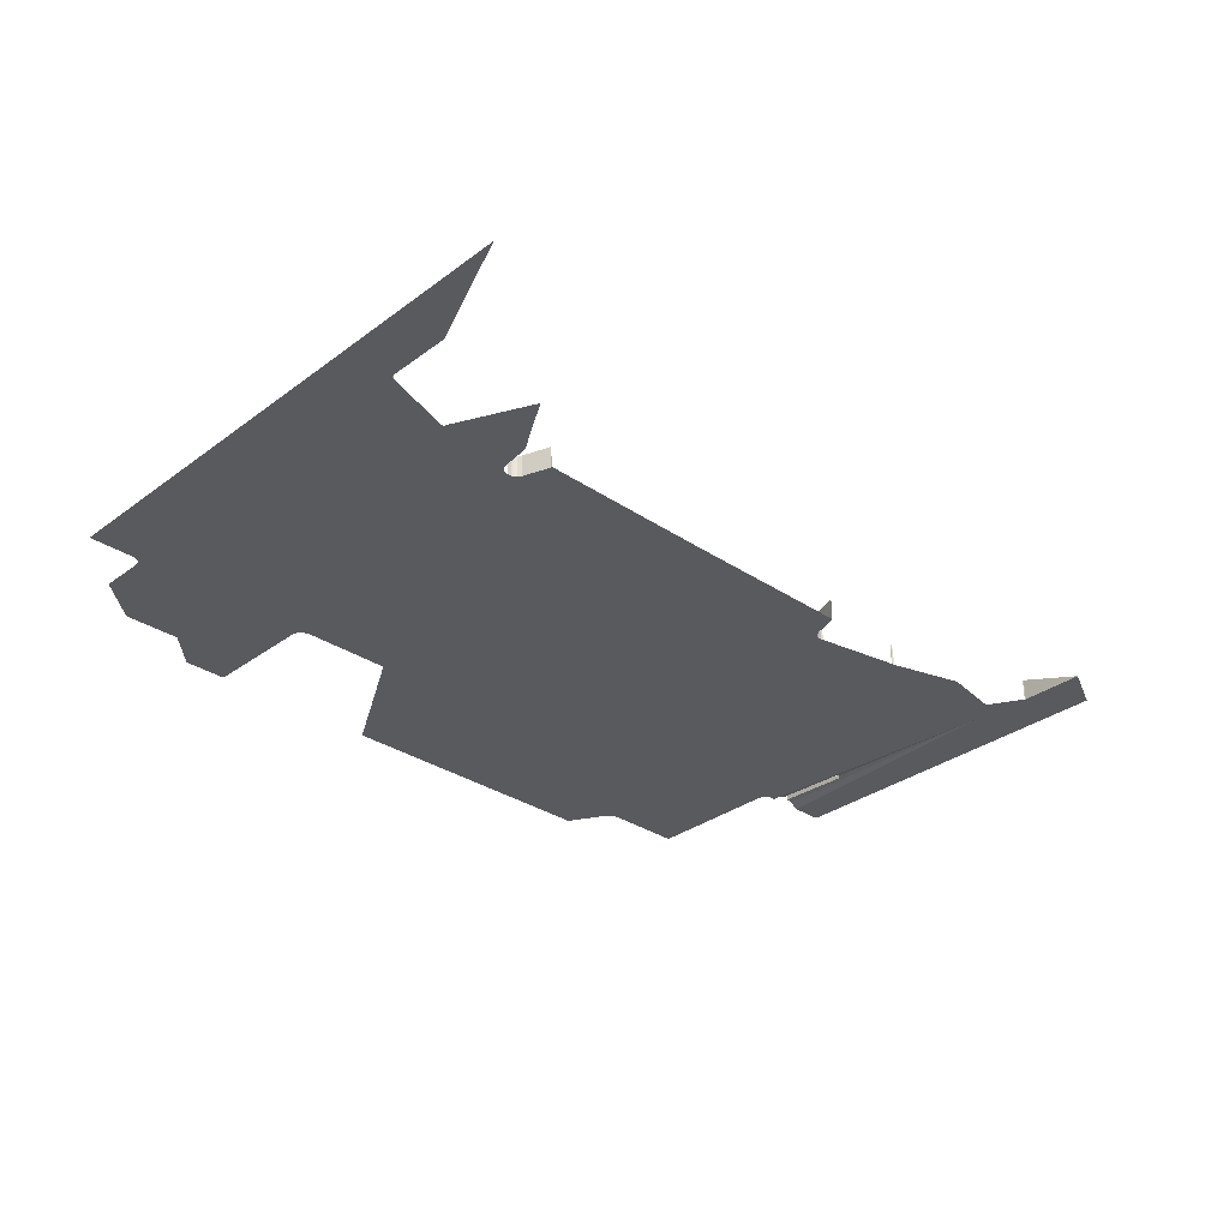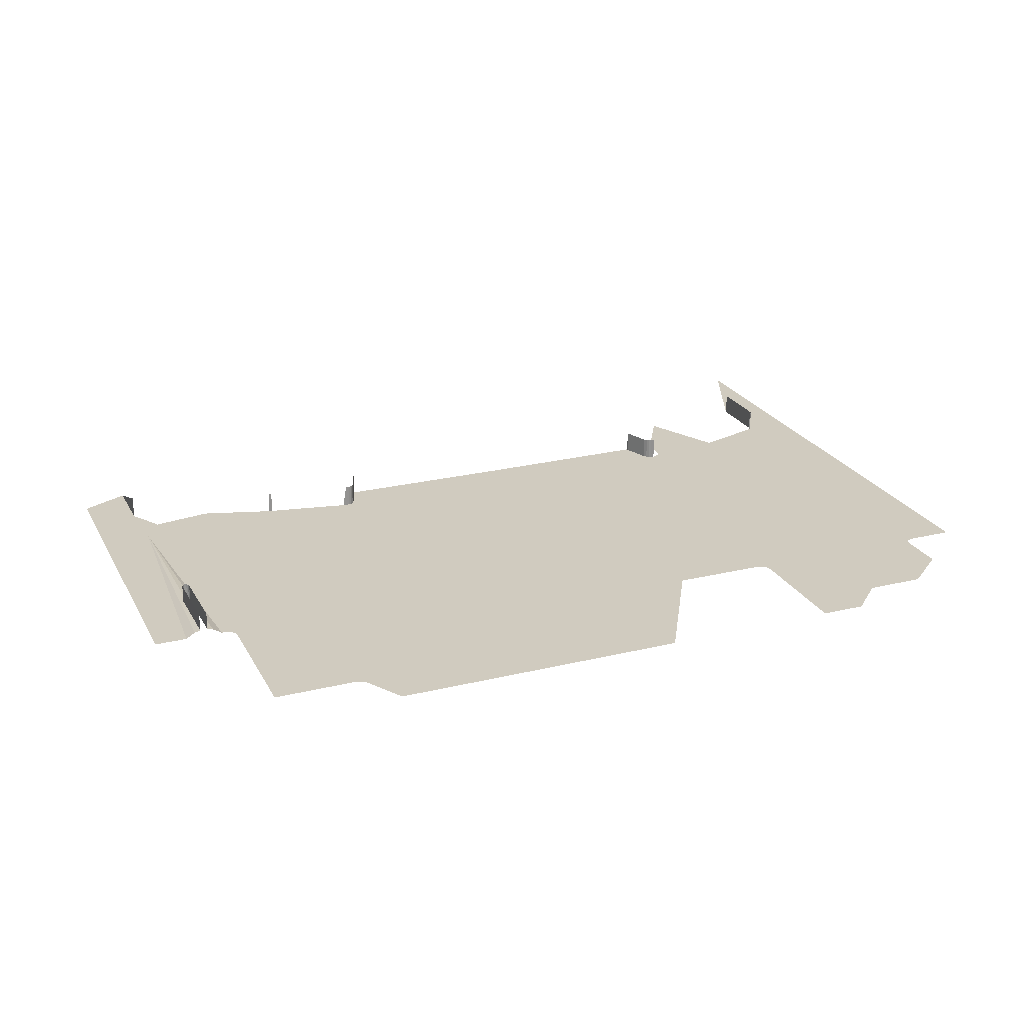
<metadata>
{"format":"obj","ext":"obj","renderer":"f3d","projection":"perspective","resolution":1024,"background":"white","views":[{"elev":-31.5,"azim":-43.5,"up":"+Z"},{"elev":23.7,"azim":157.8,"up":"+Z"}]}
</metadata>
<code>
o LM_GI_giapron_Playfield
v -463.7 364.3 -8.627e-07
v -463.7 512.1 -8.627e-07
v -476.6 333.6 -0
v -463.7 512.1 -8.627e-07
v -463.7 364.3 -8.627e-07
v -450.8 395.1 -1.725e-06
v -476.6 333.6 -0
v -476.6 481.4 -0
v -437.9 425.8 -2.588e-06
v -437.9 573.6 -2.588e-06
v -425 456.5 -3.451e-06
v -425 456.5 23.53
v -425 525.4 -3.451e-06
v -450.8 542.8 -1.725e-06
v -425 456.5 -3.451e-06
v -437.9 573.6 -2.588e-06
v -437.9 425.8 -2.588e-06
v -425 456.5 23.53
v -425 525.4 23.53
v -425 525.4 -3.451e-06
v -425 525.4 23.53
v -424.8 526.6 23.53
v -424.8 526.6 -3.451e-06
v -424.8 526.6 23.53
v -424.3 527.6 23.53
v -424.3 527.6 -3.451e-06
v -424.3 527.6 23.53
v -423.4 528.5 23.53
v -423.4 528.5 -3.451e-06
v -423.4 528.5 23.53
v -422.4 529 23.53
v -422.4 529 -3.451e-06
v -425 525.4 -3.451e-06
v -425 525.4 23.53
v -424.8 526.6 -3.451e-06
v -437.9 573.6 -2.588e-06
v -425 456.5 -3.451e-06
v -425 525.4 -3.451e-06
v -424.8 526.6 -3.451e-06
v -424.8 526.6 23.53
v -424.3 527.6 -3.451e-06
v -424.3 527.6 -3.451e-06
v -423.4 528.5 -3.451e-06
v -423.4 528.5 23.53
v -422.4 529 -3.451e-06
v -422.4 529 -3.451e-06
v -422.4 529 23.53
v -421.2 529.2 -3.451e-06
v -463.7 512.1 -8.627e-07
v -476.6 629.1 -0
v -476.6 481.4 -0
v -450.8 690.6 -1.725e-06
v -325.8 607.1 -0
v -422.4 529 -3.451e-06
v -421.2 529.2 -3.451e-06
v -325.8 607.1 -0
v -421.2 529.2 -3.451e-06
v -420.7 529.2 -3.451e-06
v -325.8 607.1 -0
v -306 467.5 -0
v -288.9 497.4 -0
v -345 548.9 3.451e-06
v -306 467.5 -0
v -325.8 607.1 -0
v -463.7 512.1 -8.627e-07
v -463.7 659.9 -8.627e-07
v -476.6 629.1 -0
v -351.7 552 3.451e-06
v -325.8 607.1 -0
v -420.7 529.2 -3.451e-06
v -450.8 725 -1.725e-06
v -425 525.4 -3.451e-06
v -424.8 526.6 -3.451e-06
v -450.7 725.6 -1.725e-06
v -424.8 526.6 -3.451e-06
v -424.3 527.6 -3.451e-06
v -450.5 726.2 -1.725e-06
v -424.3 527.6 -3.451e-06
v -423.4 528.5 -3.451e-06
v -450.8 690.6 -1.725e-06
v -437.9 573.6 -2.588e-06
v -425 525.4 -3.451e-06
v -450 726.6 -1.725e-06
v -423.4 528.5 -3.451e-06
v -422.4 529 -3.451e-06
v -244.2 563.1 23.53
v -233.9 534.5 23.53
v -233.9 534.5 -0
v -270 528.7 -0
v -233.9 534.5 -0
v -233.9 534.5 23.53
v -233.8 532.7 -0
v -325.8 607.1 -0
v -345.2 550.1 3.451e-06
v -345 548.9 3.451e-06
v -325.8 607.1 -0
v -351.7 552 3.451e-06
v -350.6 552.6 3.451e-06
v -325.8 607.1 -0
v -345.8 551.2 3.451e-06
v -345.2 550.1 3.451e-06
v -325.8 607.1 -0
v -350.6 552.6 3.451e-06
v -349.4 552.8 3.451e-06
v -325.8 607.1 -0
v -346.6 552 3.451e-06
v -345.8 551.2 3.451e-06
v -349.4 552.8 3.451e-06
v -348.9 552.8 3.451e-06
v -325.8 607.1 -0
v -325.8 607.1 -0
v -348.9 552.8 3.451e-06
v -347.7 552.6 3.451e-06
v -325.8 607.1 -0
v -347.7 552.6 3.451e-06
v -346.6 552 3.451e-06
v -463.7 659.9 -8.627e-07
v -246.4 566.4 23.53
v -244.2 563.1 23.53
v -244.2 563.1 -0
v -244.2 563.1 -0
v -244.2 563.1 23.53
v -233.9 534.5 -0
v -249 568.3 23.53
v -246.4 566.4 23.53
v -246.4 566.4 -0
v -255.3 569.6 23.53
v -251.7 569.4 23.53
v -251.7 569.4 -0
v -251.7 569.4 23.53
v -249 568.3 23.53
v -249 568.3 -0
v -266.2 559.5 -0
v -246.4 566.4 -0
v -246.4 566.4 23.53
v -244.2 563.1 -0
v -255.3 569.6 -0
v -249 568.3 -0
v -251.7 569.4 -0
v -41.23 534.8 -0
v -233.9 534.5 -0
v -233.8 532.7 -0
v -265.5 562.2 -0
v -422.4 529 -3.451e-06
v -325.8 607.1 -0
v -449.5 726.9 -1.725e-06
v -263.8 565 -0
v -325.8 607.1 -0
v -263.8 565 -0
v -261.5 567.2 -0
v -261.5 567.2 -0
v -258.4 568.8 -0
v -450.8 725 -1.725e-06
v -450.8 690.6 -1.725e-06
v -425 525.4 -3.451e-06
v -255.3 569.6 -0
v -251.7 569.4 -0
v -424.8 526.6 -3.451e-06
v -450.7 725.6 -1.725e-06
v -450.8 725 -1.725e-06
v -424.3 527.6 -3.451e-06
v -450.5 726.2 -1.725e-06
v -450.7 725.6 -1.725e-06
v -423.4 528.5 -3.451e-06
v -450 726.6 -1.725e-06
v -450.5 726.2 -1.725e-06
v -233.9 534.5 -0
v -41.23 534.8 -0
v -36.22 548.9 -0
v -449.5 726.9 -1.725e-06
v 426.7 502.5 -3.451e-06
v 426.7 502.5 23.53
v 426.7 433.6 -3.451e-06
v 426.5 503.7 23.53
v 426.7 502.5 23.53
v 426.7 502.5 -3.451e-06
v -463.7 807.7 -8.627e-07
v -476.6 629.1 -0
v -106.2 639.1 -0
v 151.5 535.1 -0
v 426.5 503.7 -3.451e-06
v 426.5 503.7 23.53
v 426.7 502.5 -3.451e-06
v -244.2 563.1 -0
v -176.3 729.4 -0
v -232.4 746.2 -0
v -249 568.3 -0
v 451.7 642.5 -1.725e-06
v 426.7 433.6 -3.451e-06
v 451.7 446.2 -1.725e-06
v -450.8 690.6 -1.725e-06
v -463.7 807.7 -8.627e-07
v -246.4 566.4 -0
v -244.2 563.1 -0
v -181.4 743.7 -0
v -233.7 746.8 -0
v -246.4 566.4 -0
v -182.5 745.3 -0
v 151.5 535.1 23.53
v 161.5 563.2 23.53
v 161.5 563.2 -0
v 151.5 535.1 -0
v 151.5 535.1 23.53
v 161.5 563.2 -0
v 161.5 563.2 -0
v 476.6 458.7 -0
v -325.8 607.1 -0
v -401.2 765.9 -0
v -449.5 726.9 -1.725e-06
v -476.6 776.9 -0
v 264.1 552.4 23.53
v 265.3 552.6 23.53
v 265.3 552.6 -3.451e-06
v 161.5 563.2 23.53
v 163.4 566.1 23.53
v 163.4 566.1 -0
v 265.8 552.6 23.53
v 266.9 552.4 23.53
v 266.9 552.4 -3.451e-06
v 265.3 552.6 23.53
v 265.8 552.6 23.53
v 265.8 552.6 -3.451e-06
v 163.4 566.1 23.53
v 165.7 568 23.53
v 165.7 568 -0
v 426.5 503.7 -3.451e-06
v 426.7 502.5 -3.451e-06
v 423.3 569.1 -1.454e-06
v 426 504.8 -3.451e-06
v 426.5 503.7 -3.451e-06
v 423.3 569.1 -1.454e-06
v 426.7 433.6 -3.451e-06
v 451.7 642.5 -1.725e-06
v 426.7 502.5 -3.451e-06
v 425.1 505.6 -3.451e-06
v 426 504.8 -3.451e-06
v 423.3 569.1 -1.454e-06
v 165.7 568 23.53
v 168.7 569.1 23.53
v 168.7 569.1 -0
v 168.7 569.1 23.53
v 172.6 569.6 23.53
v 172.6 569.6 -0
v -463.7 807.7 -8.627e-07
v -450.8 690.6 -1.725e-06
v -450.8 725 -1.725e-06
v 161.5 563.2 -0
v 264.1 552.4 -3.451e-06
v 264.1 552.4 23.53
v 265.3 552.6 -3.451e-06
v 266.9 552.4 -3.451e-06
v 266.9 552.4 23.53
v 268 551.9 -3.451e-06
v 265.3 552.6 -3.451e-06
v 265.8 552.6 -3.451e-06
v 265.8 552.6 23.53
v 266.9 552.4 -3.451e-06
v 163.4 566.1 -0
v 163.4 566.1 23.53
v 165.7 568 -0
v 165.7 568 -0
v 165.7 568 23.53
v 168.7 569.1 -0
v 168.7 569.1 -0
v 168.7 569.1 23.53
v 172.6 569.6 -0
v 425.1 505.6 -3.451e-06
v 423.3 569.1 -1.454e-06
v 405.5 539.8 -2.222e-06
v 172.6 569.6 -0
v 172.6 569.6 23.53
v 176.2 568.8 -0
v -377.4 765.9 -0
v -401.2 765.9 -0
v 423.3 569.1 -1.454e-06
v 342.5 529.5 -3.451e-06
v 343.7 529.3 -3.451e-06
v 423.3 569.1 -1.454e-06
v 342 529.5 -3.451e-06
v 342.5 529.5 -3.451e-06
v -375.2 766.1 -0
v -373.2 767.4 -0
v 264.1 552.4 -3.451e-06
v 265.3 552.6 -3.451e-06
v 176.2 568.8 -0
v 343.7 529.3 -3.451e-06
v 405.5 539.8 -2.222e-06
v 423.3 569.1 -1.454e-06
v 423.3 569.1 -1.454e-06
v 268 551.9 -3.451e-06
v 342 529.5 -3.451e-06
v 91.47 653.5 -0
v 423.3 569.1 -1.454e-06
v 266.9 552.4 -3.451e-06
v 268 551.9 -3.451e-06
v -273.3 766.5 -0
v 163.4 566.1 -0
v -181.4 743.7 -0
v -270.8 765.7 -0
v -183.8 746.2 -0
v 92.92 655.6 -0
v 165.7 568 -0
v 168.7 569.1 -0
v 96.88 657.9 -0
v -450.7 725.6 -1.725e-06
v -476.6 924.7 -0
v -476.6 924.7 -0
v -450 726.6 -1.725e-06
v -476.6 924.7 -0
v -450.5 726.2 -1.725e-06
v -449.5 726.9 -1.725e-06
v -476.6 924.7 -0
v -450 726.6 -1.725e-06
v 21.46 743.7 -0
v 426.7 502.5 -3.451e-06
v 451.7 676.9 -1.725e-06
v 423.3 569.1 -1.454e-06
v 451.7 642.5 -1.725e-06
v 476.6 458.7 -0
v 476.6 655.1 -0
v 200.4 680.4 -0
v 172.6 569.6 -0
v -476.6 924.7 -0
v 92.44 654.9 -0
v 91.47 653.5 -0
v 163.4 566.1 -0
v 329.4 703.5 -1.725e-06
v 265.8 552.6 -3.451e-06
v 266.9 552.4 -3.451e-06
v 92.44 654.9 -0
v 327.8 705.5 -1.725e-06
v 265.3 552.6 -3.451e-06
v 265.8 552.6 -3.451e-06
v -476.6 924.7 -0
v -463.7 807.7 -8.627e-07
v -450.8 725 -1.725e-06
v 94.05 656.6 -0
v 94.62 657 -0
v 95.37 657.3 -0
v 283.3 713.6 -0
v 176.2 568.8 -0
v 265.3 552.6 -3.451e-06
v 281.4 714 -0
v 176.2 568.8 -0
v 331.7 702.3 -1.725e-06
v 266.9 552.4 -3.451e-06
v 423.3 569.1 -1.454e-06
v -476.6 924.7 -0
v 451.7 642.5 -1.725e-06
v 451.7 676.9 -1.725e-06
v 426.7 502.5 -3.451e-06
v 96.88 657.9 -0
v 168.7 569.1 -0
v 200.4 680.4 -0
v -429.1 924.7 -0
v 202.3 680.6 -0
v 203.3 680.7 -0
v -424.5 925 -0
v 280.9 716.6 -0
v 21.46 743.7 -0
v 22.42 745.2 -0
v 266.9 552.4 -3.451e-06
v 331.7 702.3 -1.725e-06
v 330 703.4 -1.725e-06
v 329.4 703.5 -1.725e-06
v 266.9 552.4 -3.451e-06
v 330 703.4 -1.725e-06
v 94.62 657 -0
v 95.37 657.3 -0
v 25.06 746.7 -0
v 25.06 746.7 -0
v 265.8 552.6 -3.451e-06
v 329.4 703.5 -1.725e-06
v 328 705.5 -1.725e-06
v 327.8 705.5 -1.725e-06
v 265.8 552.6 -3.451e-06
v 328 705.5 -1.725e-06
v 327.8 705.5 -1.725e-06
v 283.3 713.6 -0
v 265.3 552.6 -3.451e-06
v 451.7 676.9 -1.725e-06
v 450 710.2 -7.27e-07
v 423.3 569.1 -1.454e-06
v 283.3 713.6 -0
v -476.6 924.7 -0
v -320.7 926.7 -0
v 409.9 710.6 -7.27e-07
v 331.7 702.3 -1.725e-06
v 423.3 569.1 -1.454e-06
v 413.5 710.2 -7.27e-07
v 423.3 569.1 -1.454e-06
v 418.1 710.2 2.897
v 428.2 710.2 2.897
v 423.3 569.1 -1.454e-06
v 433 710.2 -7.27e-07
v 412.3 710.2 -7.27e-07
v 423.3 569.1 -1.454e-06
v 413.5 710.2 -7.27e-07
v 409.9 710.6 -7.27e-07
v 423.3 569.1 -1.454e-06
v 412.3 710.2 -7.27e-07
v 450 710.2 -7.27e-07
v 433 710.2 -7.27e-07
v 423.3 569.1 -1.454e-06
v -420.5 927.6 -0
v 23.55 746.1 -0
v 128.5 769.2 -0
v -215.7 924.2 -0
v 423.3 569.1 -1.454e-06
v 428.2 710.2 2.897
v 426.8 770.7 5.037
v 423.3 569.1 -1.454e-06
v 419.1 771.2 4.926
v 418.1 710.2 2.897
v -220.8 925.8 -0
v 128.5 769.2 -0
v -48.56 833.9 -0
v -118.6 924.2 -0
v 424.6 767.8 5.505
v 423.3 767.7 5.832
v 423.3 569.1 -1.454e-06
v 423.3 569.1 -1.454e-06
v 423.3 767.7 5.832
v 421.6 767.9 5.424
v 426 769 5.18
v 424.6 767.8 5.505
v 423.3 569.1 -1.454e-06
v 423.3 569.1 -1.454e-06
v 421.6 767.9 5.424
v 420 769.1 5.073
v 423.3 569.1 -1.454e-06
v 426.8 770.7 5.037
v 426 769 5.18
v 423.3 569.1 -1.454e-06
v 420 769.1 5.073
v 419.1 771.2 4.926
v 232 791.7 -0
v 232 791.7 -0
v 202.3 680.6 -0
v 203.3 680.7 -0
v 234 791.9 -0
v 476.6 851.4 -0
v 476.6 655.1 -0
v -48.07 834.7 -0
v -46.76 835.4 -0
v 476.6 851.4 -0
v 234 791.9 -0
v -47.51 835.1 -0
v -46.76 835.4 -0
v -47.51 835.1 -0
v 23.55 746.1 -0
v 424.6 767.8 24.33
v 423.3 767.7 24.66
v 423.3 767.7 5.832
v 423.3 767.7 24.66
v 421.6 767.9 24.25
v 423.3 767.7 5.832
v 426 769 24
v 424.6 767.8 24.33
v 424.6 767.8 5.505
v 421.6 767.9 24.25
v 420 769.1 23.9
v 421.6 767.9 5.424
v -225.4 929.5 -0
v -418.1 931.1 -0
v 426.8 770.7 23.86
v 426 769 24
v 426 769 5.18
v 420 769.1 23.9
v 419.1 771.2 23.75
v 420 769.1 5.073
v 451.7 676.9 -1.725e-06
v 476.6 851.4 -0
v 450 710.2 -7.27e-07
v -227.2 935.1 -0
v -417.3 936.5 -0
v 56.72 857.9 -0
v 330 703.4 -1.725e-06
v 331.7 702.3 -1.725e-06
v 396.5 852.1 -0
v 330 703.4 -1.725e-06
v 393.1 854.4 -0
v 329.4 703.5 -1.725e-06
v 424.6 767.8 5.505
v 424.6 767.8 24.33
v 423.3 767.7 5.832
v 421.6 767.9 24.25
v 421.6 767.9 5.424
v 423.3 767.7 5.832
v 328 705.5 -1.725e-06
v 329.4 703.5 -1.725e-06
v 393.1 854.4 -0
v 426 769 5.18
v 426 769 24
v 424.6 767.8 5.505
v 420 769.1 23.9
v 420 769.1 5.073
v 421.6 767.9 5.424
v 413.5 710.2 -7.27e-07
v 418.1 710.2 2.897
v 412.9 851.4 5.795
v 328 705.5 -1.725e-06
v 390.3 858.4 -0
v 327.8 705.5 -1.725e-06
v 331.7 702.3 -1.725e-06
v 409.9 710.6 -7.27e-07
v 396.5 852.1 -0
v 433 851.4 5.795
v 428.2 710.2 2.897
v 433 710.2 -7.27e-07
v 426.8 770.7 5.037
v 426.8 770.7 23.86
v 426 769 5.18
v 419.1 771.2 23.75
v 419.1 771.2 4.926
v 420 769.1 5.073
v 390.3 858.4 -0
v 327.8 705.5 -1.725e-06
v 390.3 858.4 -0
v 412.3 710.2 -7.27e-07
v 413.5 710.2 -7.27e-07
v 403.8 851.4 -0
v 409.9 710.6 -7.27e-07
v 412.3 710.2 -7.27e-07
v 401.3 851.4 -0
v 442.6 851.4 -0
v -371 1023 -0
v -417.6 983.6 -0
v -417.3 936.5 -0
v 419.1 771.2 4.926
v 412.9 851.4 5.795
v 418.1 710.2 2.897
v 428.2 710.2 2.897
v 433 851.4 5.795
v 426.8 770.7 5.037
v 426.8 770.7 23.86
v 426.8 770.7 5.037
v 427 851.4 7.349
v 419.1 771.2 4.926
v 419.1 771.2 23.75
v 419.1 851.4 7.281
v 389.2 863.6 -0
v 160.2 880.4 -0
v -310 1023 -0
v 427 851.4 26.17
v 426.8 770.7 23.86
v 427 851.4 7.349
v -371 1023 -0
v 419.1 771.2 23.75
v 419.1 851.4 26.1
v 419.1 851.4 7.281
v 403.8 851.4 -0
v 413.5 710.2 -7.27e-07
v 412.9 851.4 5.795
v 393.1 854.4 -0
v 330 703.4 -1.725e-06
v 396.5 852.1 -0
v 442.6 851.4 -0
v 433 851.4 5.795
v 433 710.2 -7.27e-07
v 412.3 710.2 -7.27e-07
v 403.8 851.4 -0
v 401.3 851.4 -0
v 390.3 858.4 -0
v 328 705.5 -1.725e-06
v 393.1 854.4 -0
v 396.5 852.1 -0
v 409.9 710.6 -7.27e-07
v 401.3 851.4 -0
v 450 710.2 -7.27e-07
v 476.6 851.4 -0
v 442.6 851.4 -0
v 263.7 902.9 -0
v 419.1 771.2 4.926
v 419.1 851.4 7.281
v 412.9 851.4 5.795
v 433 851.4 5.795
v 427 851.4 7.349
v 426.8 770.7 5.037
v -15.09 946.7 -0
v 263.7 902.9 -0
v 264.6 903 -0
v -227.2 935.1 -0
v -227 1059 -0
v -310 1023 -0
v -15.9 947.5 -0
v 88.38 969.2 -0
v -227 1059 -0
v -273.5 1059 -0
v -41.22 1059 -0
v 86.77 970.9 -0
v 191.9 991.7 -0
v 295.3 1014 -0
v 189.4 994.2 -0
v 190.2 993.4 -0
v 303.5 1012 -0
v 300 1012 -0
v 389.4 1012 -0
v 125.4 1038 -0
v 292.1 1018 -0
v 113.7 1059 -0
v 268.5 1059 -0
f 3 2 1
f 6 5 4
f 8 4 7
f 6 10 9
f 13 12 11
f 4 14 6
f 17 16 15
f 20 19 18
f 14 10 6
f 23 22 21
f 26 25 24
f 29 28 27
f 32 31 30
f 35 34 33
f 38 37 36
f 41 40 39
f 29 27 42
f 45 44 43
f 48 47 46
f 51 50 49
f 4 52 14
f 55 54 53
f 58 57 56
f 61 60 59
f 64 63 62
f 67 66 65
f 70 69 68
f 73 72 71
f 76 75 74
f 79 78 77
f 82 81 80
f 85 84 83
f 14 52 10
f 88 87 86
f 89 61 59
f 92 91 90
f 95 94 93
f 98 97 96
f 101 100 99
f 104 103 102
f 107 106 105
f 110 109 108
f 113 112 111
f 116 115 114
f 117 52 4
f 120 119 118
f 123 122 121
f 126 125 124
f 129 128 127
f 132 131 130
f 133 89 59
f 136 135 134
f 129 127 137
f 126 124 138
f 132 130 139
f 142 141 140
f 143 133 59
f 146 145 144
f 147 143 59
f 150 149 148
f 152 151 59
f 155 154 153
f 156 152 59
f 157 156 59
f 160 159 158
f 163 162 161
f 166 165 164
f 169 168 167
f 83 170 85
f 173 172 171
f 176 175 174
f 178 177 117
f 167 179 169
f 180 168 169
f 183 182 181
f 185 167 184
f 187 157 186
f 190 189 188
f 66 192 191
f 195 194 193
f 196 157 59
f 198 197 187
f 201 200 199
f 204 203 202
f 180 169 205
f 206 190 188
f 209 208 207
f 210 177 178
f 213 212 211
f 216 215 214
f 219 218 217
f 222 221 220
f 225 224 223
f 228 227 226
f 231 230 229
f 234 233 232
f 237 236 235
f 240 239 238
f 243 242 241
f 246 245 244
f 216 214 247
f 250 249 248
f 253 252 251
f 222 220 254
f 257 256 255
f 260 259 258
f 167 185 179
f 263 262 261
f 266 265 264
f 269 268 267
f 272 271 270
f 274 273 59
f 277 276 275
f 280 279 278
f 273 281 59
f 281 282 59
f 285 284 283
f 288 287 286
f 291 290 289
f 169 292 205
f 295 294 293
f 59 282 296
f 157 196 186
f 297 205 292
f 185 184 298
f 196 59 299
f 186 300 187
f 296 299 59
f 302 297 301
f 304 303 302
f 298 197 198
f 71 306 305
f 163 307 162
f 198 187 300
f 310 309 308
f 313 312 311
f 179 314 169
f 317 316 315
f 320 319 318
f 322 303 321
f 209 323 208
f 326 325 324
f 329 328 327
f 301 297 330
f 333 332 331
f 336 335 334
f 302 301 337
f 338 302 337
f 339 302 338
f 304 302 339
f 342 341 340
f 169 314 292
f 344 322 343
f 347 346 345
f 210 348 177
f 351 350 349
f 354 353 352
f 355 273 274
f 322 321 356
f 357 322 356
f 179 185 314
f 358 281 273
f 358 282 281
f 359 322 357
f 324 325 360
f 330 314 301
f 337 301 361
f 338 337 361
f 364 363 362
f 367 366 365
f 370 369 368
f 371 304 339
f 374 373 372
f 377 376 375
f 380 379 378
f 383 382 381
f 384 344 343
f 343 322 359
f 355 274 385
f 296 282 386
f 389 388 387
f 392 391 390
f 395 394 393
f 398 397 396
f 401 400 399
f 404 403 402
f 358 273 355
f 314 361 301
f 358 405 282
f 361 406 338
f 406 371 338
f 407 321 304
f 196 408 186
f 411 410 409
f 414 413 412
f 408 196 299
f 415 299 296
f 408 300 186
f 282 405 386
f 416 352 370
f 185 417 314
f 418 185 298
f 421 420 419
f 424 423 422
f 427 426 425
f 430 429 428
f 433 432 431
f 436 435 434
f 198 418 298
f 300 418 198
f 356 321 437
f 440 439 438
f 361 314 417
f 359 357 441
f 443 188 442
f 406 361 444
f 371 406 445
f 350 446 349
f 296 386 415
f 437 321 407
f 415 408 299
f 185 418 417
f 438 447 440
f 417 444 361
f 444 448 406
f 451 450 449
f 454 453 452
f 457 456 455
f 460 459 458
f 463 462 461
f 405 465 464
f 468 467 466
f 471 470 469
f 474 473 472
f 465 476 475
f 477 407 371
f 480 479 478
f 483 482 481
f 486 485 484
f 489 488 487
f 492 491 490
f 495 494 493
f 498 497 496
f 501 500 499
f 504 503 502
f 408 418 300
f 507 506 505
f 510 509 508
f 513 512 511
f 516 515 514
f 518 340 517
f 464 386 405
f 343 519 384
f 522 521 520
f 525 524 523
f 477 371 445
f 519 343 359
f 526 402 403
f 529 528 527
f 532 531 530
f 535 534 533
f 475 464 465
f 538 537 536
f 541 540 539
f 464 415 386
f 542 359 441
f 417 418 444
f 444 418 448
f 448 418 445
f 543 437 407
f 476 544 475
f 547 546 545
f 476 548 544
f 551 550 549
f 554 553 552
f 557 556 555
f 477 543 407
f 560 559 558
f 563 562 561
f 566 565 564
f 569 568 567
f 572 571 570
f 519 359 542
f 447 438 573
f 576 575 574
f 579 578 577
f 580 477 445
f 580 445 418
f 581 437 543
f 542 441 582
f 581 582 441
f 585 584 583
f 580 418 586
f 587 543 477
f 587 477 580
f 544 589 588
f 590 586 418
f 580 586 591
f 592 581 543
f 591 587 580
f 592 543 587
f 542 582 593
f 581 593 582
f 590 591 586
f 587 591 594
f 593 581 592
f 595 592 587
f 594 595 587
f 597 596 542
f 593 597 542
f 596 598 542
f 599 594 591
f 590 599 591
f 600 592 595
f 594 600 595
f 600 593 592
f 599 600 594
f 590 601 599
f 602 600 599
f 602 599 601

</code>
